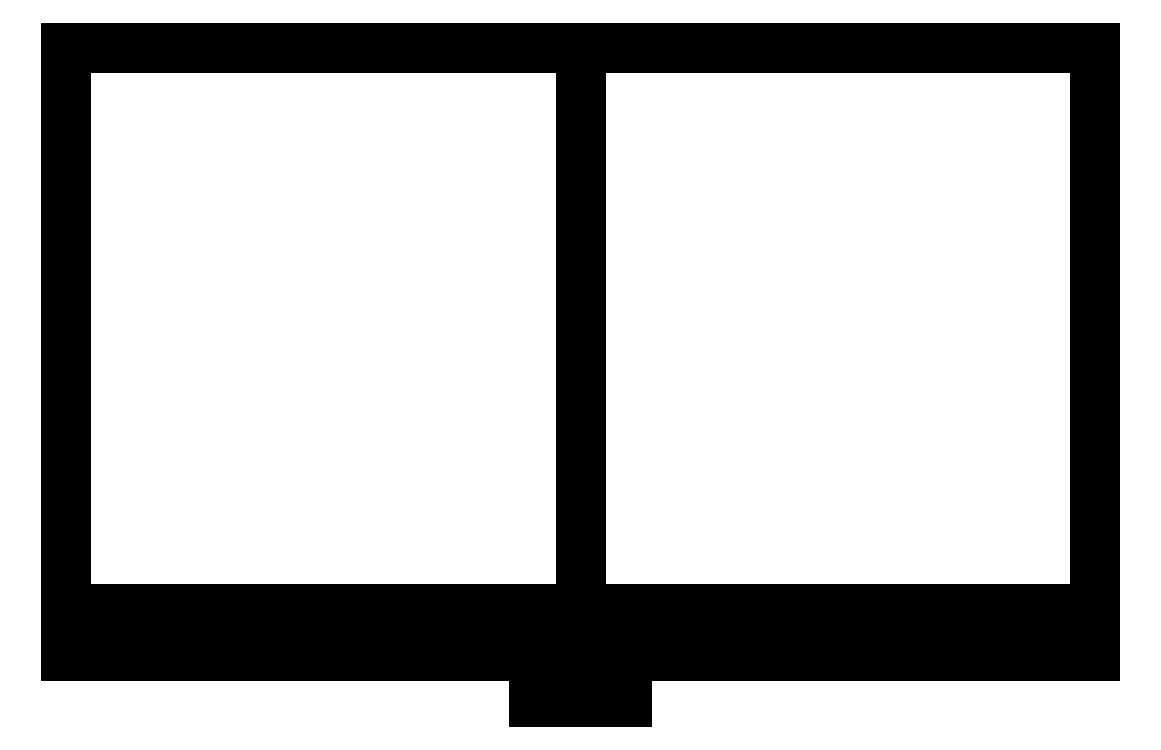
<metadata>
{"format":"dxf","ext":"dxf","renderer":"ezdxf+matplotlib","layout":"modelspace","background":"white","min_lineweight":24,"dpi":150}
</metadata>
<code>
0
SECTION
2
ENTITIES
0
LINE
8
0
10
-5.5
20
0.5
30
0
11
5.5
21
0.5
31
0
0
LINE
8
0
10
5.5
20
0.5
30
0
11
5.5
21
0
31
0
0
LINE
8
0
10
5.5
20
0
30
0
11
-5.5
21
0
31
0
0
LINE
8
0
10
-5.5
20
0
30
0
11
-5.5
21
0.5
31
0
0
LINE
8
0
10
0
20
0.5
30
0
11
5.5
21
0.5
31
0
0
LINE
8
0
10
5.5
20
0.5
30
0
11
5.5
21
6.5
31
0
0
LINE
8
0
10
5.5
20
6.5
30
0
11
-5.5
21
6.5
31
0
0
LINE
8
0
10
-5.5
20
6.5
30
0
11
-5.5
21
0.5
31
0
0
LWPOLYLINE
8
0
90
4
70
1
43
0
10
0.5
20
0
10
-0.5
20
0
10
-0.5
20
-0.5
10
0.5
20
-0.5
0
LINE
8
0
10
3.497e-15
20
6.5
30
0
11
0
21
0.5
31
0
0
ENDSEC
0
EOF

</code>
